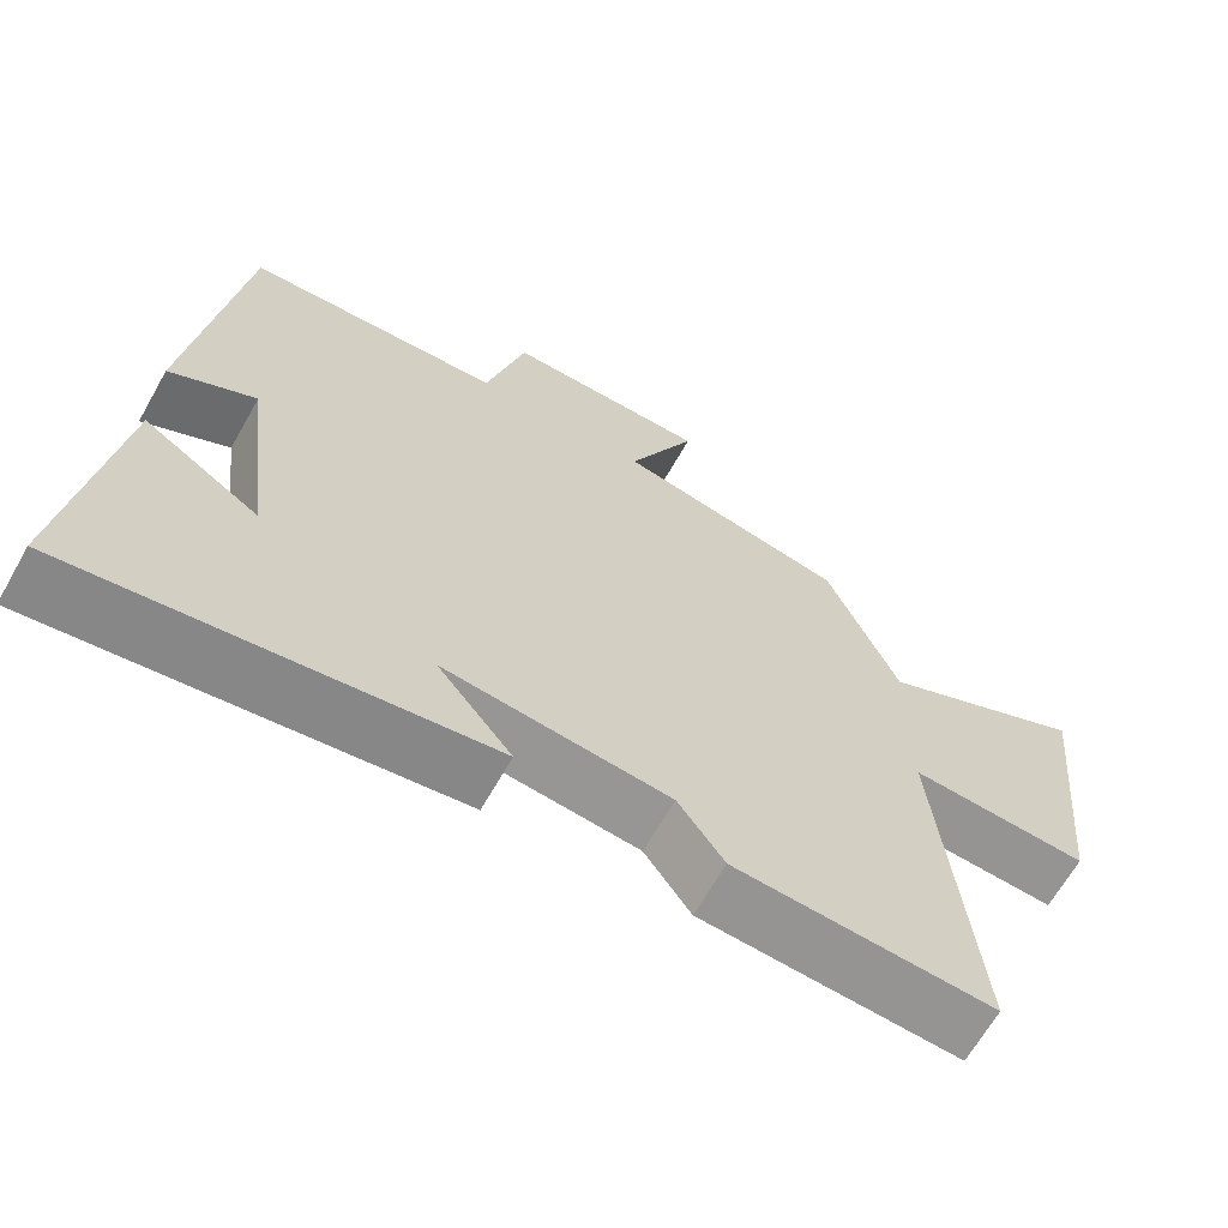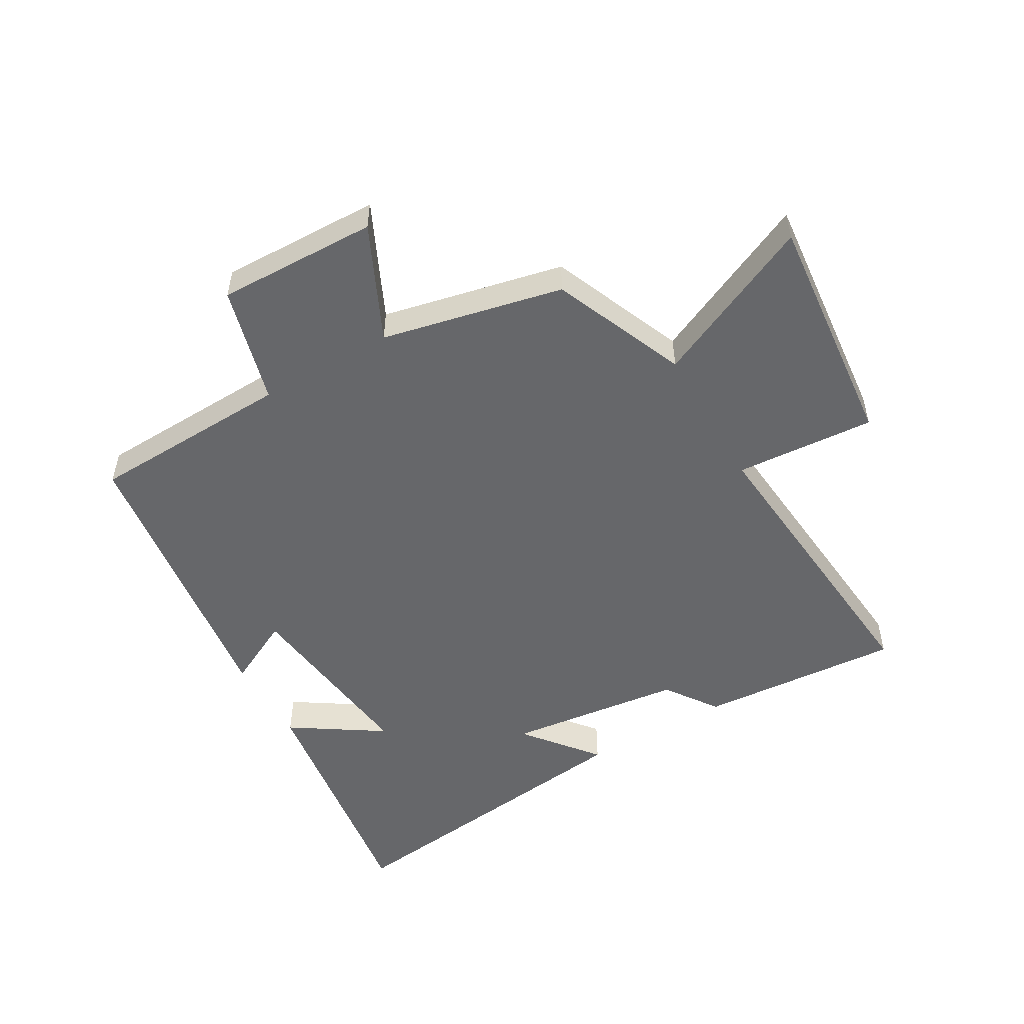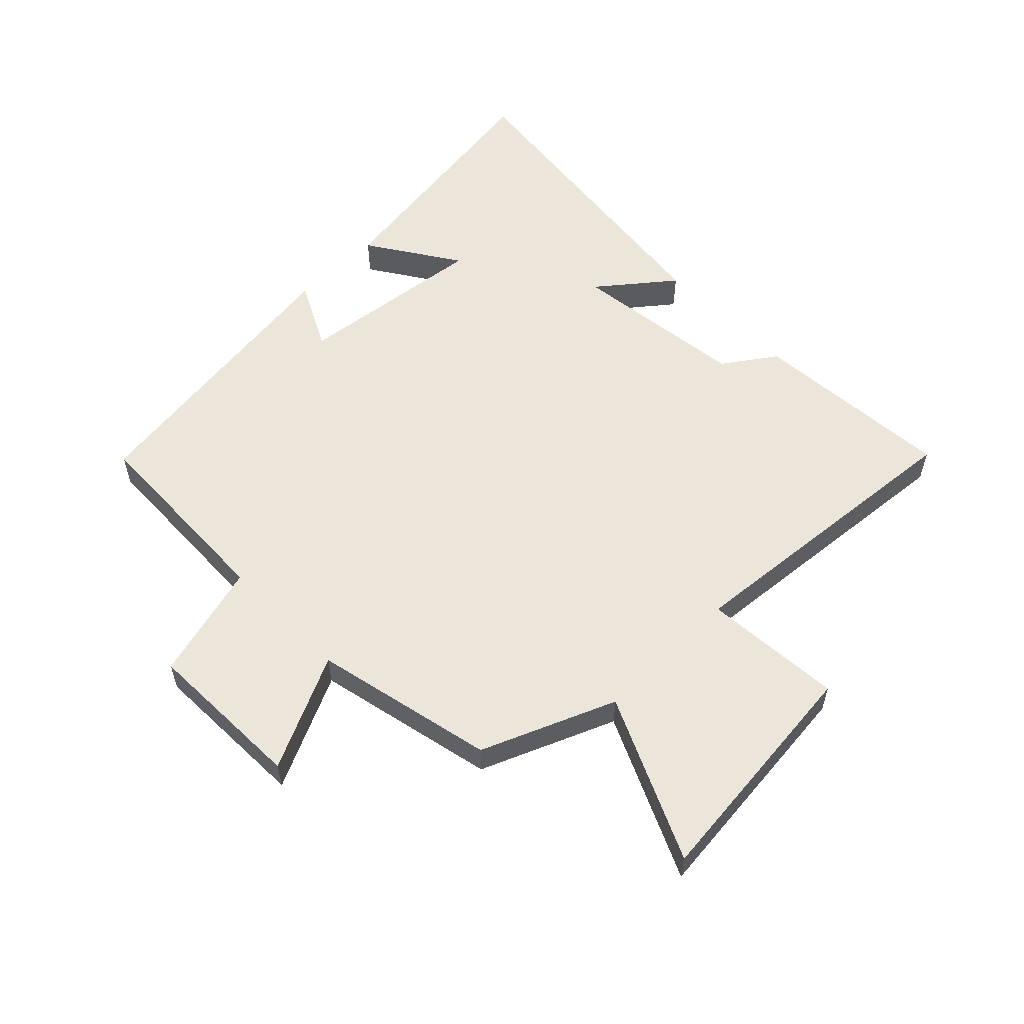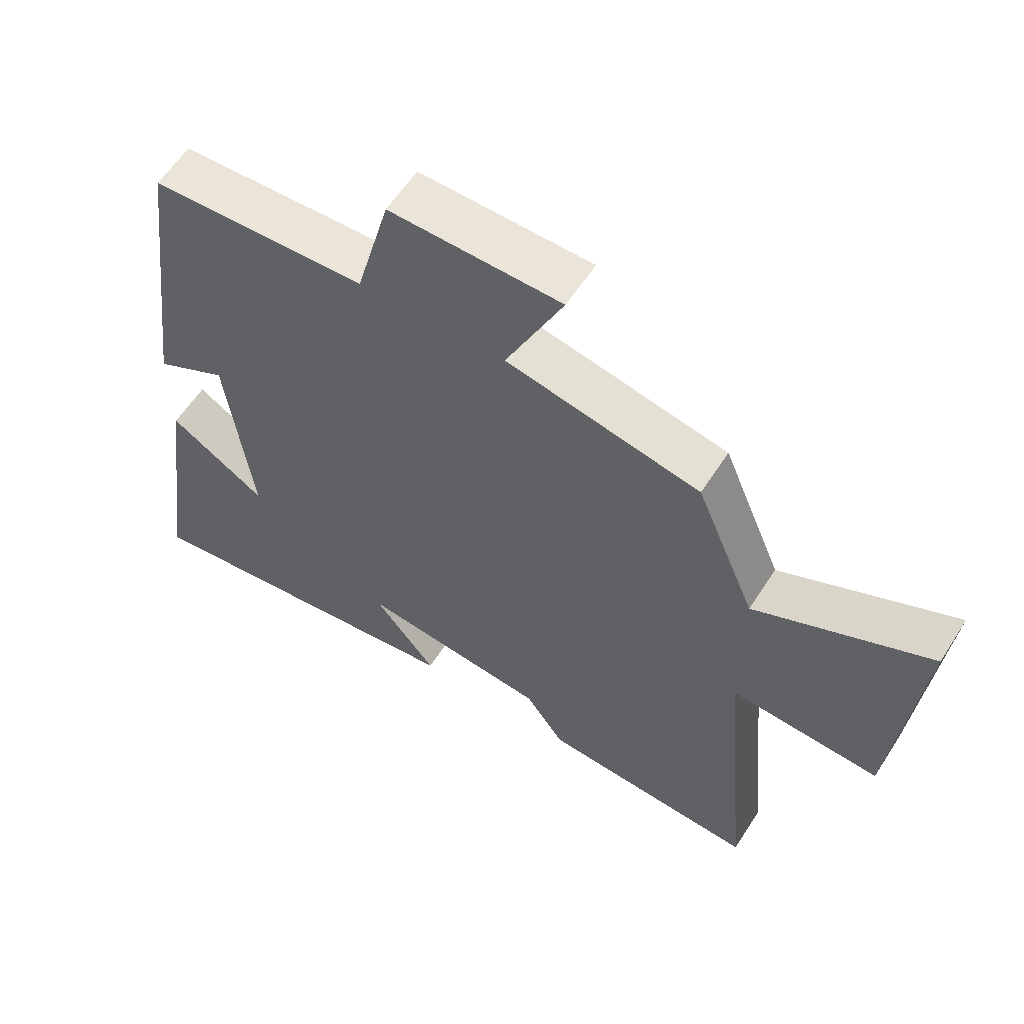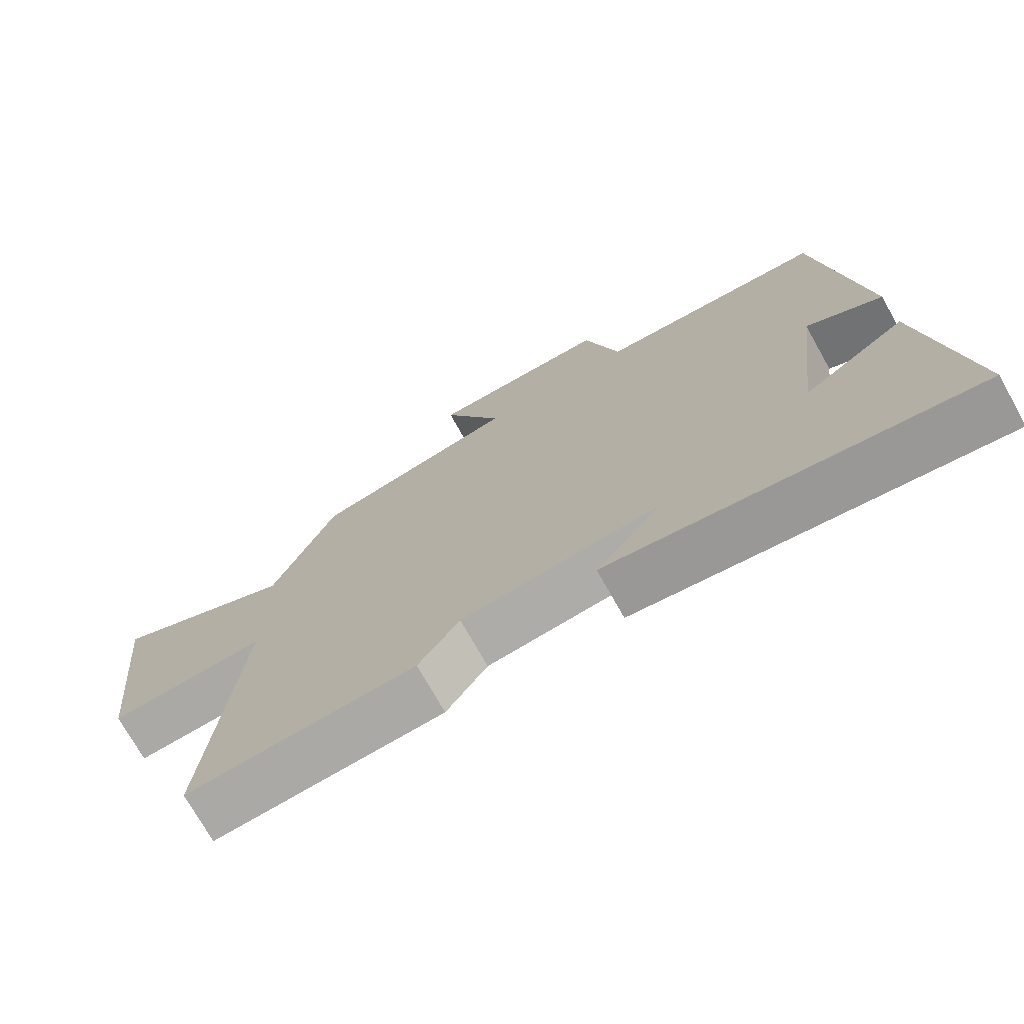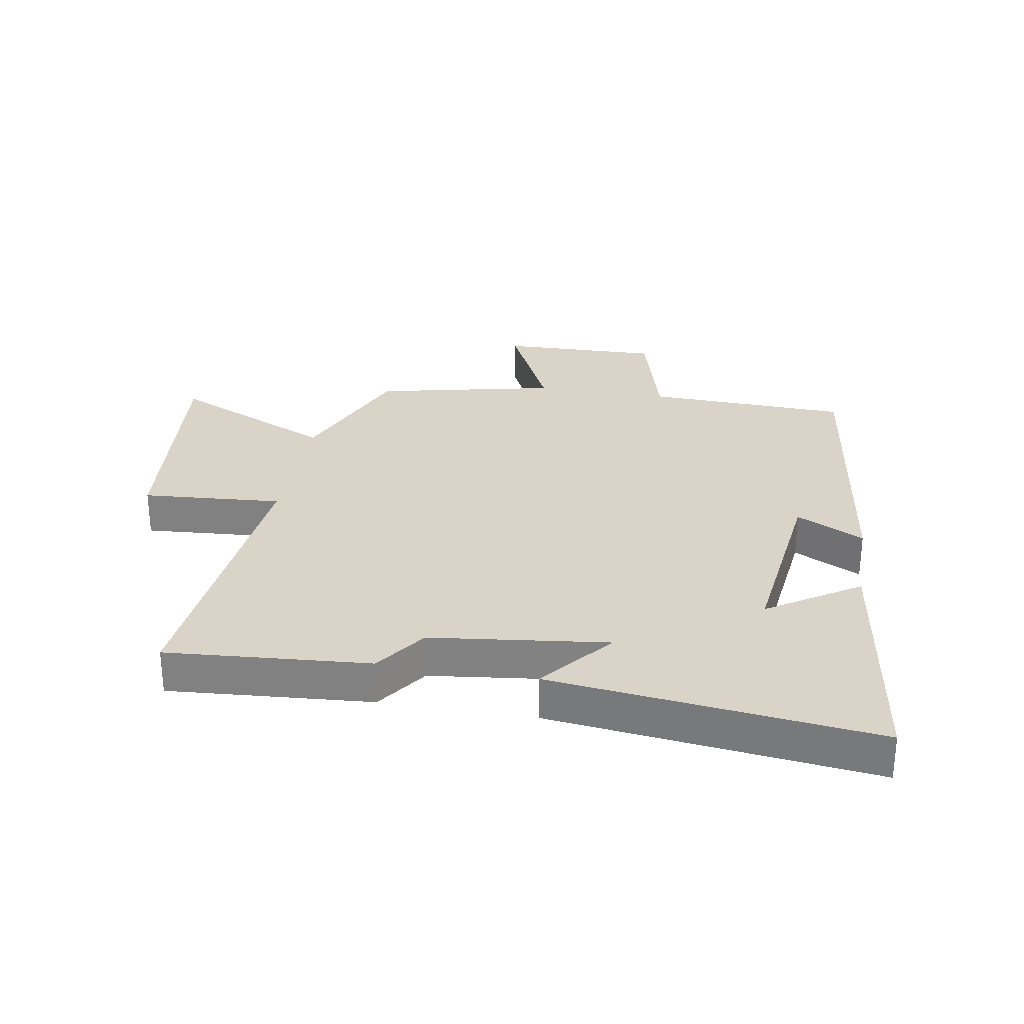
<metadata>
{"format":"obj","ext":"obj","renderer":"f3d","projection":"perspective","resolution":1024,"background":"white","views":[{"elev":-65.6,"azim":-29.5,"up":"+Z"},{"elev":-52.2,"azim":29.9,"up":"+Y"},{"elev":56.8,"azim":45.4,"up":"+Y"},{"elev":59.1,"azim":32.5,"up":"+Z"},{"elev":-73.2,"azim":-150.7,"up":"+Z"},{"elev":28.8,"azim":-170.4,"up":"+Y"}]}
</metadata>
<code>
v -0.558 0.07 -0.564
v -0.5 0.07 -0.149
v -0.352 0.07 -0.245
v -0.39 0.07 0.065
v -0.5 0.07 0.009
v -0.438 0.07 0.487
v -0.109 0.07 0.5
v -0.058 0.07 0.692
v 0.202 0.07 0.686
v 0.115 0.07 0.5
v 0.409 0.07 0.436
v 0.5 0.07 0.219
v 0.765 0.07 0.341
v 0.727 0.07 -0.045
v 0.5 0.07 -0.029
v 0.546 0.07 -0.524
v 0.217 0.07 -0.5
v 0.158 0.07 -0.416
v -0.128 0.07 -0.382
v -0.033 0.07 -0.5
v -0.558 0 -0.564
v -0.5 0 -0.149
v -0.352 0 -0.245
v -0.39 0 0.065
v -0.5 0 0.009
v -0.438 0 0.487
v -0.109 0 0.5
v -0.058 0 0.692
v 0.202 0 0.686
v 0.115 0 0.5
v 0.409 0 0.436
v 0.5 0 0.219
v 0.765 0 0.341
v 0.727 0 -0.045
v 0.5 0 -0.029
v 0.546 0 -0.524
v 0.217 0 -0.5
v 0.158 0 -0.416
v -0.128 0 -0.382
v -0.033 0 -0.5
f 19 20 1
f 15 16 17 18
f 15 18 19
f 12 13 14 15
f 10 11 12 15
f 10 15 19
f 7 8 9 10
f 4 5 6 7
f 3 4 7 10
f 1 2 3
f 19 1 3
f 3 10 19
f 21 40 39
f 38 37 36 35
f 39 38 35
f 35 34 33 32
f 35 32 31 30
f 39 35 30
f 30 29 28 27
f 27 26 25 24
f 30 27 24 23
f 23 22 21
f 23 21 39
f 39 30 23
f 1 21 22 2
f 2 22 23 3
f 3 23 24 4
f 4 24 25 5
f 5 25 26 6
f 6 26 27 7
f 7 27 28 8
f 8 28 29 9
f 9 29 30 10
f 10 30 31 11
f 11 31 32 12
f 12 32 33 13
f 13 33 34 14
f 14 34 35 15
f 15 35 36 16
f 16 36 37 17
f 17 37 38 18
f 18 38 39 19
f 19 39 40 20
f 20 40 21 1

</code>
